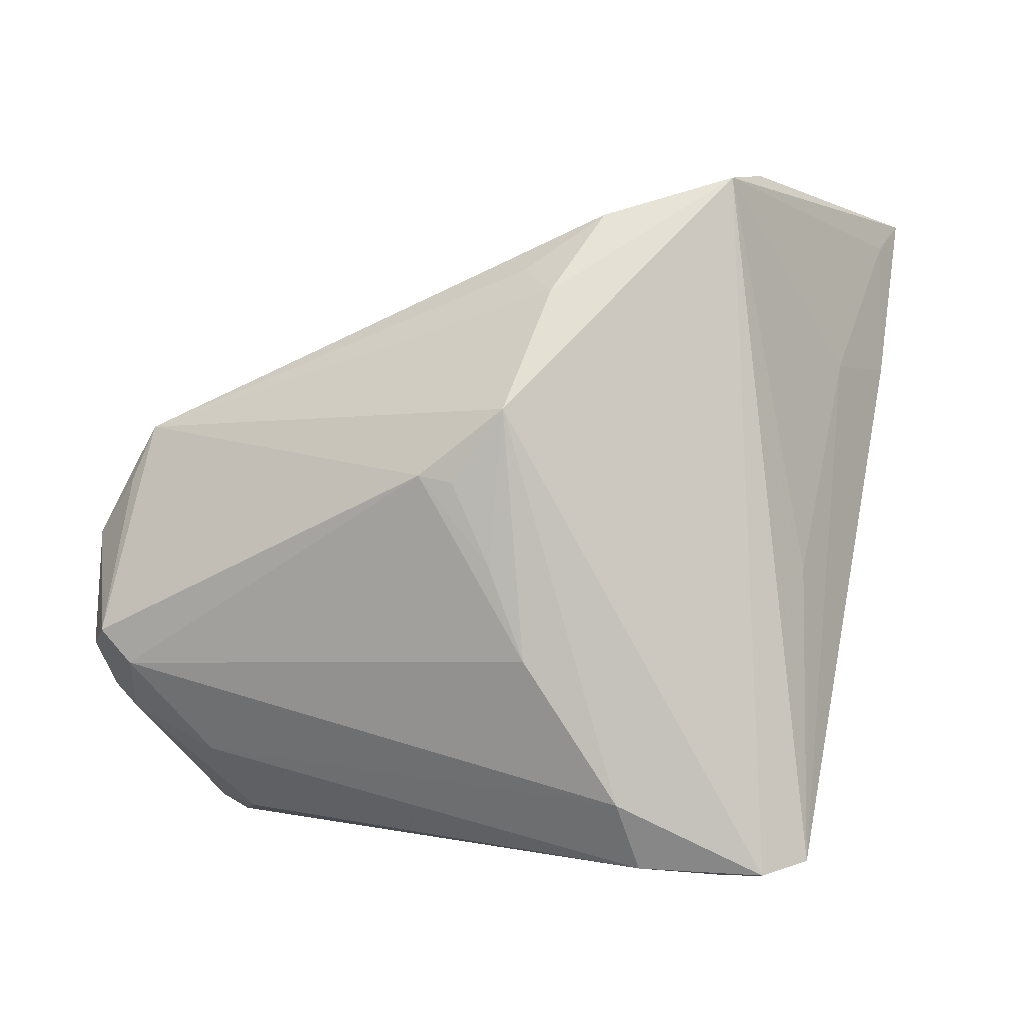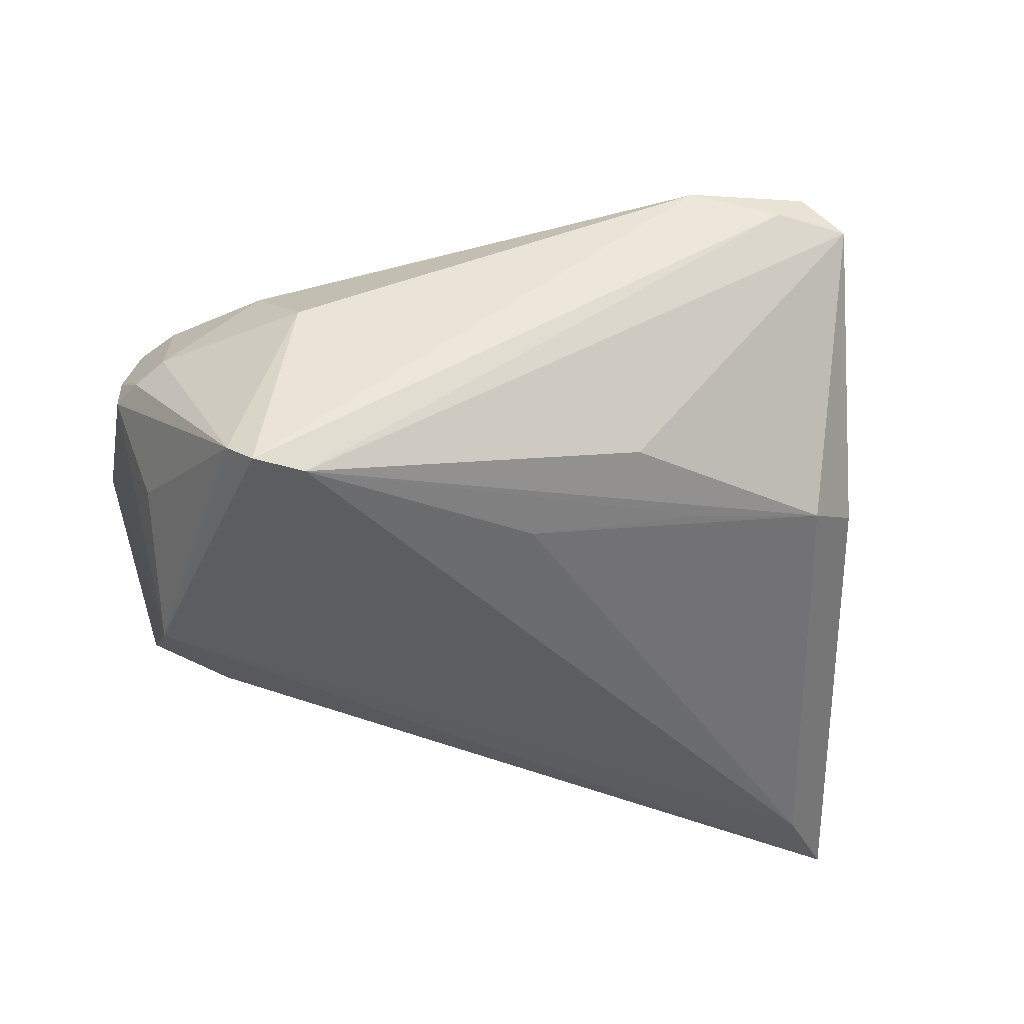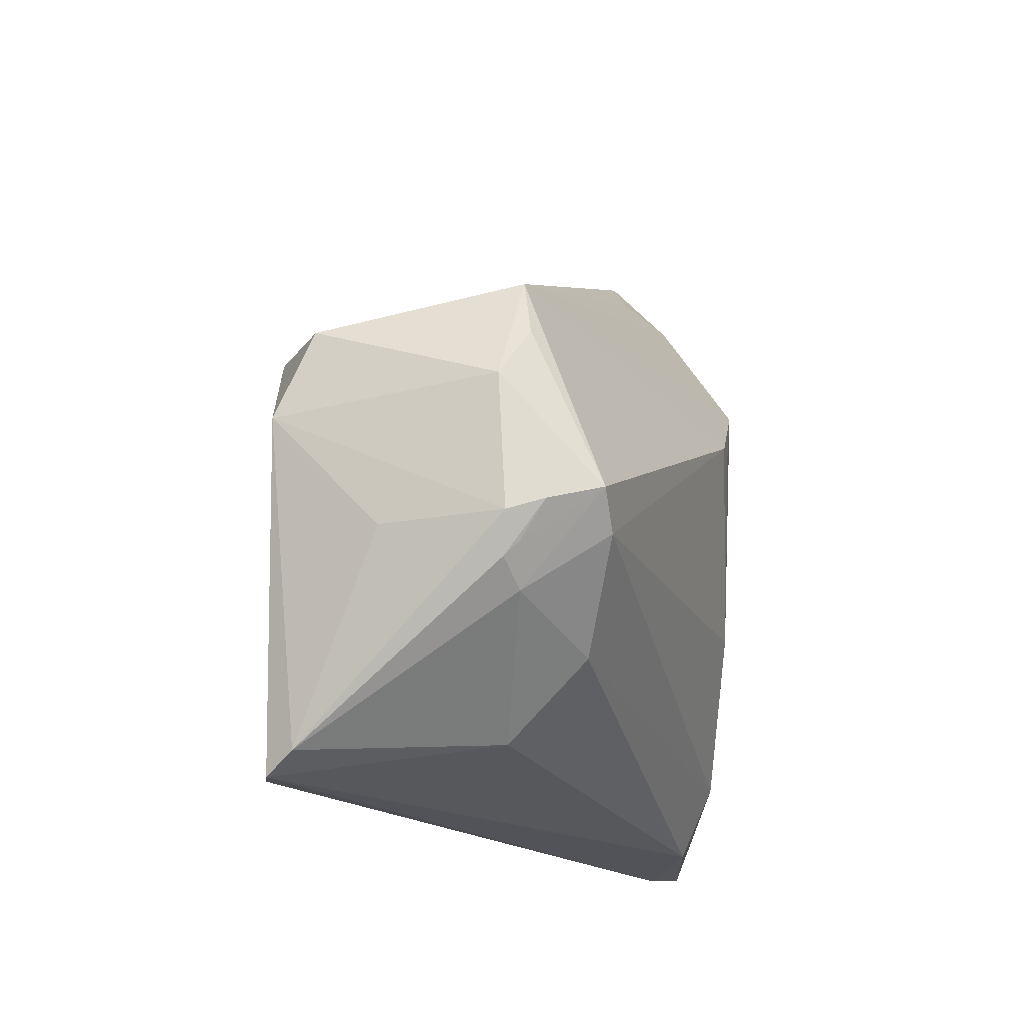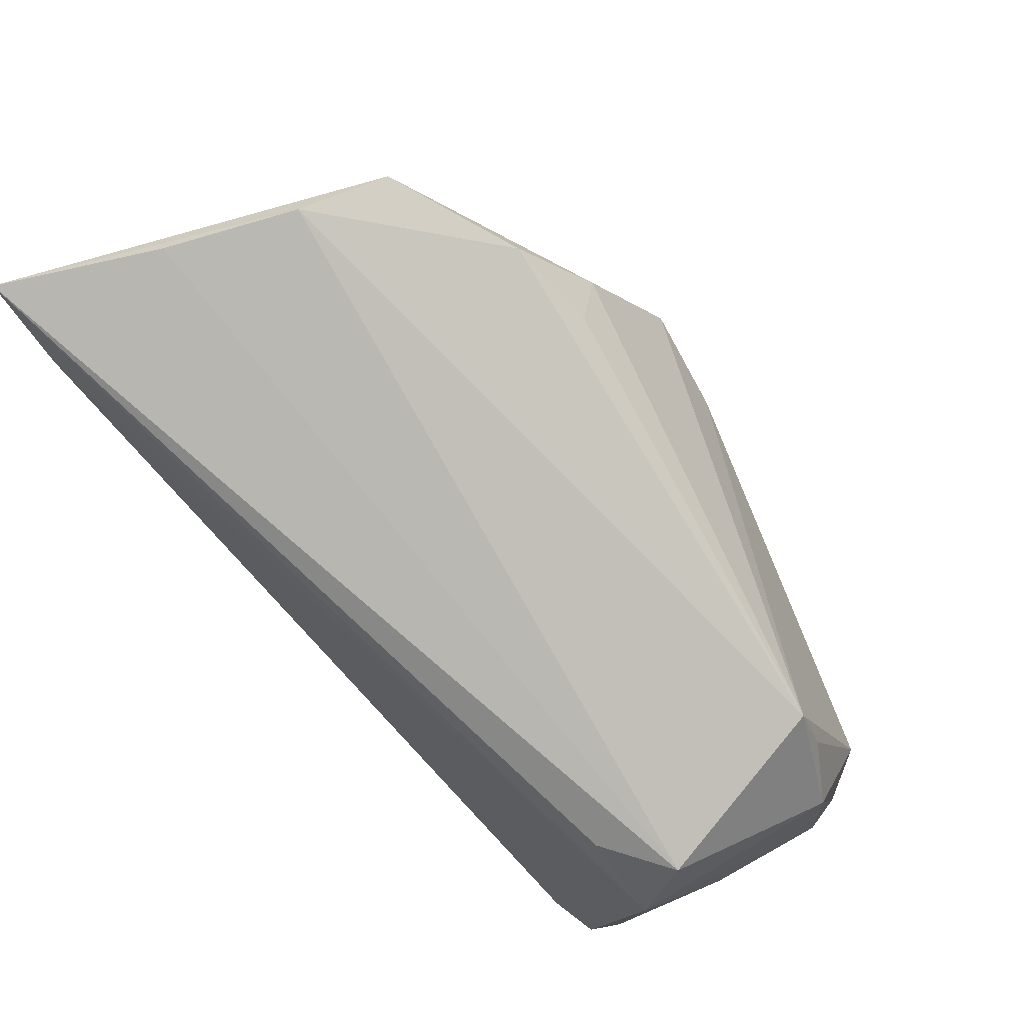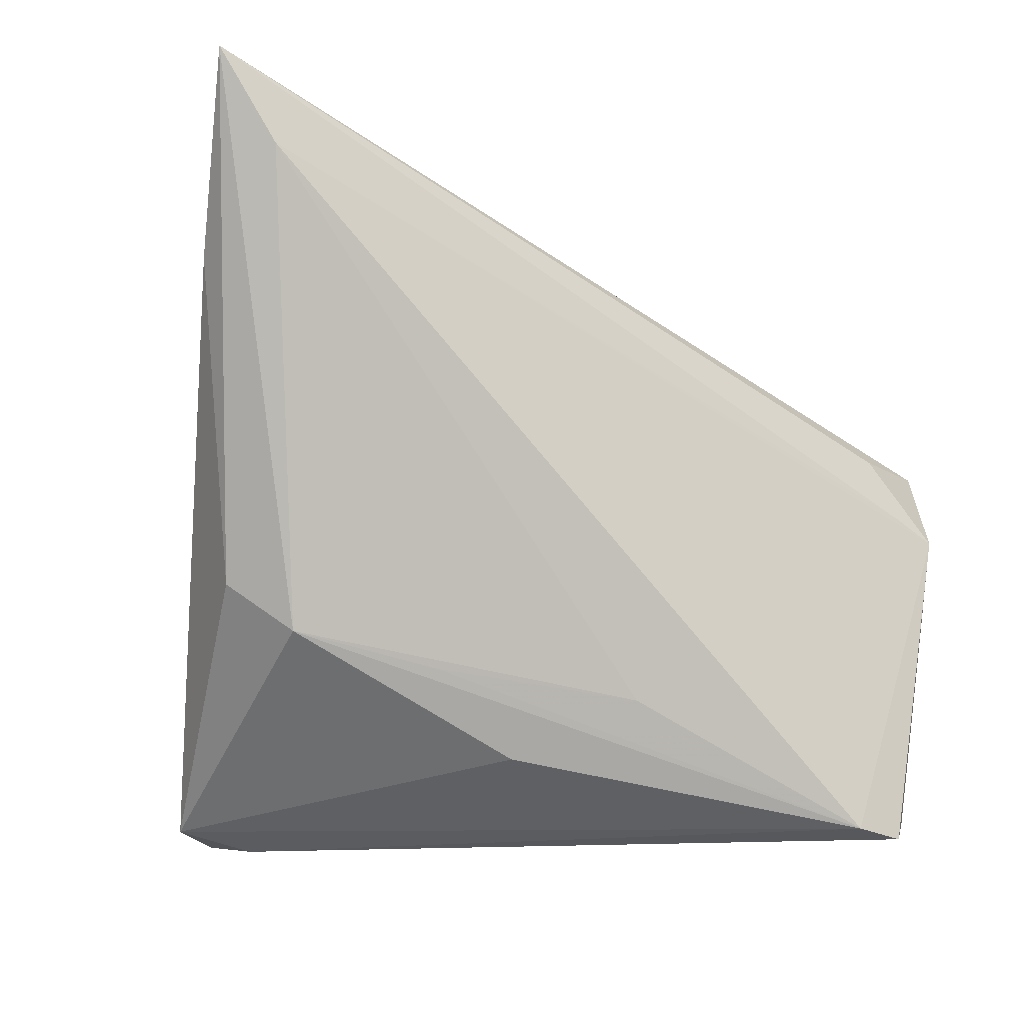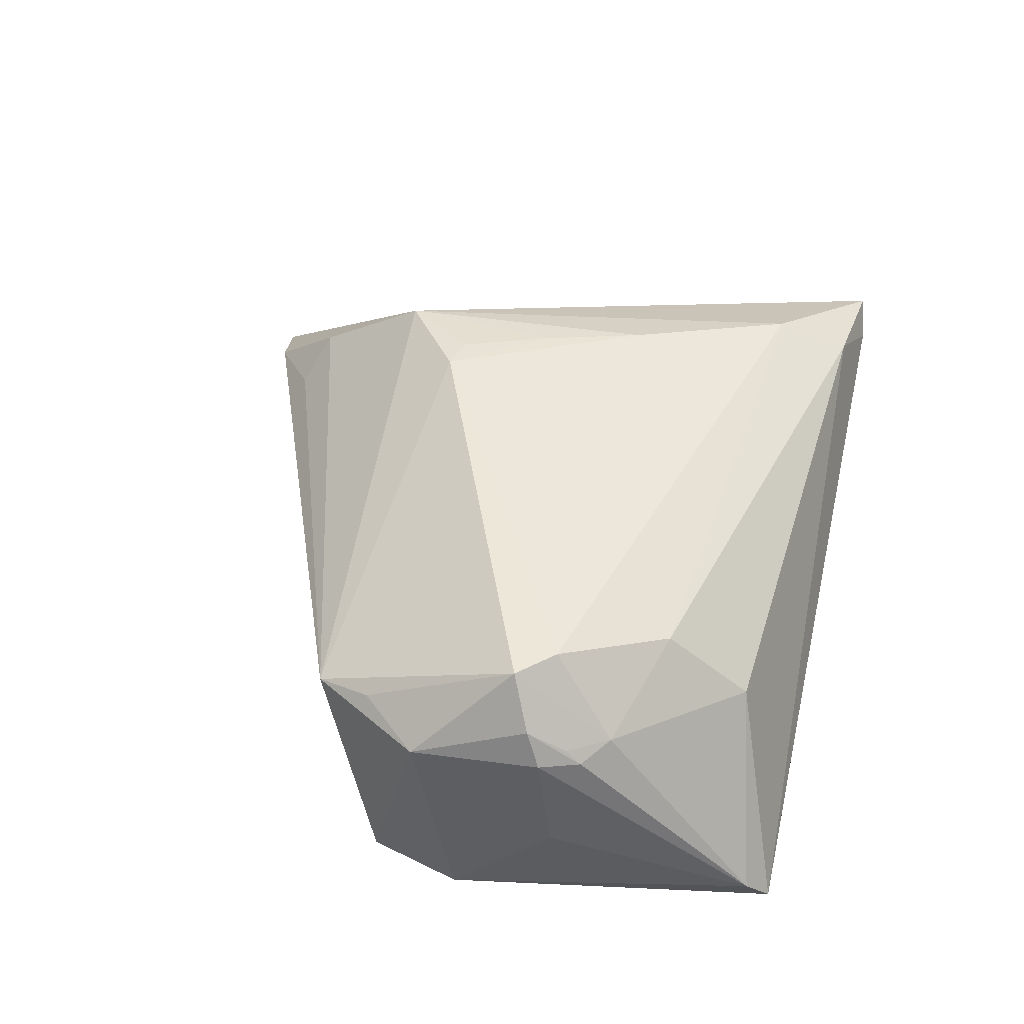
<metadata>
{"format":"obj","ext":"obj","renderer":"f3d","projection":"perspective","resolution":1024,"background":"white","views":[{"elev":2.0,"azim":0.3,"up":"+Y"},{"elev":-35.5,"azim":-11.3,"up":"+Z"},{"elev":-18.8,"azim":-93.1,"up":"+Y"},{"elev":68.8,"azim":-140.3,"up":"+Y"},{"elev":-16.9,"azim":150.3,"up":"+Y"},{"elev":27.1,"azim":-74.5,"up":"+Z"}]}
</metadata>
<code>
v 0.04966 0.036 -0.02607
v 0.02751 -0.03904 0.02216
v -0.0008421 0.01195 0.02625
v 0.0431 0.02651 -0.02625
v -0.04764 -0.01346 0.0065
v -0.04257 0.01013 -0.001041
v -0.04498 -0.01682 -0.01547
v -0.01001 0.004777 0.02408
v -0.04947 -0.002446 -0.004003
v 0.03334 -0.006098 0.01025
v 0.01045 0.03383 0.01373
v -0.03504 -0.02738 0.005756
v -0.006374 0.003991 0.0249
v 0.04673 0.03275 -0.02035
v 0.01404 -0.03845 0.02123
v -0.04211 0.004401 -0.02216
v -0.04135 -0.004607 -0.02625
v -0.03681 -0.002315 -0.02624
v -0.0495 -0.01536 0.0006158
v -0.03736 -0.03755 -0.02341
v 0.03952 0.0174 -0.004702
v -0.04516 0.003828 -0.0005426
v -0.03098 -0.03533 -0.002097
v 0.01142 -0.03102 0.02441
v 0.00784 -0.03266 -0.01361
v -0.04775 -0.02072 -0.003411
v 0.02933 0.03971 8.198e-05
v 0.03859 -0.01553 -0.006362
v 0.03795 0.03796 -0.01191
v 0.02517 0.03844 0.00961
v -0.04425 -0.0172 0.007476
v -0.04501 -0.02332 -0.001653
v 0.02417 -0.03971 0.01874
v -0.002975 -0.0266 -0.02197
v -0.03341 0.004217 -0.0257
v 0.001553 0.02767 0.01421
v 0.04611 0.01719 -0.01516
v 0.01763 -0.02403 -0.0149
v -0.02927 -0.03898 -0.02625
v -0.002412 -0.005044 0.02515
v 0.03253 -0.02076 -0.01049
v 0.0328 -0.03805 0.01877
v 0.004352 0.02504 0.01925
v -0.03477 -0.03971 -0.02596
v 0.001318 -0.01532 0.02519
v -0.04806 -0.01921 -0.001812
v -0.04966 -0.01662 -0.003321
f 27 6 11
f 11 30 27
f 27 30 1
f 1 29 27
f 43 30 11
f 28 41 1
f 42 41 28
f 1 41 4
f 42 39 25
f 25 41 42
f 39 41 25
f 33 39 42
f 17 4 39
f 1 30 14
f 30 21 14
f 10 30 42
f 42 21 10
f 10 21 30
f 11 6 36
f 36 43 11
f 6 43 36
f 6 8 3
f 3 43 6
f 30 43 3
f 37 28 1
f 42 28 37
f 37 21 42
f 1 14 37
f 37 14 21
f 39 4 34
f 34 4 41
f 39 33 44
f 44 17 39
f 20 17 44
f 23 20 44
f 47 20 26
f 26 19 47
f 1 4 18
f 4 17 18
f 7 20 47
f 47 17 7
f 7 17 20
f 47 19 9
f 9 22 6
f 9 17 47
f 38 41 39
f 39 34 38
f 38 34 41
f 19 26 46
f 13 3 8
f 8 40 13
f 13 40 3
f 16 9 6
f 17 9 16
f 16 29 1
f 6 27 16
f 16 27 29
f 2 33 42
f 42 30 2
f 30 3 2
f 3 24 2
f 24 31 12
f 19 46 5
f 5 9 19
f 5 31 8
f 22 9 5
f 5 8 6
f 6 22 5
f 45 31 24
f 3 40 45
f 45 24 3
f 45 40 8
f 8 31 45
f 35 18 17
f 17 16 35
f 1 18 35
f 35 16 1
f 15 12 23
f 24 12 15
f 15 2 24
f 33 2 15
f 23 44 15
f 15 44 33
f 32 5 46
f 31 5 32
f 32 46 26
f 32 12 31
f 23 12 32
f 32 20 23
f 32 26 20

</code>
